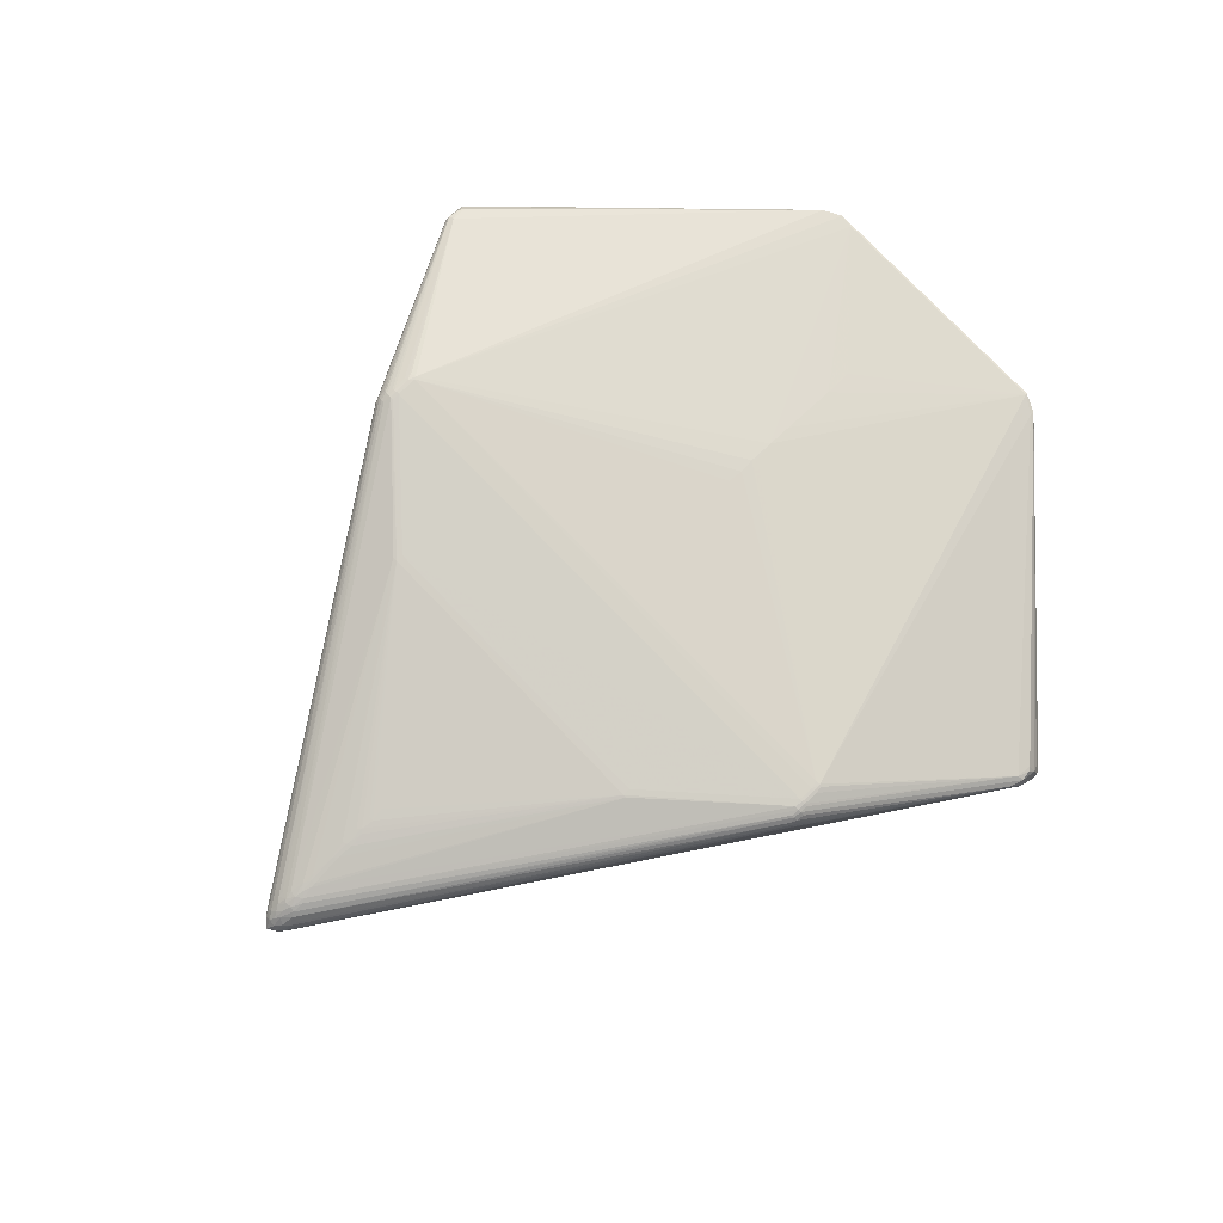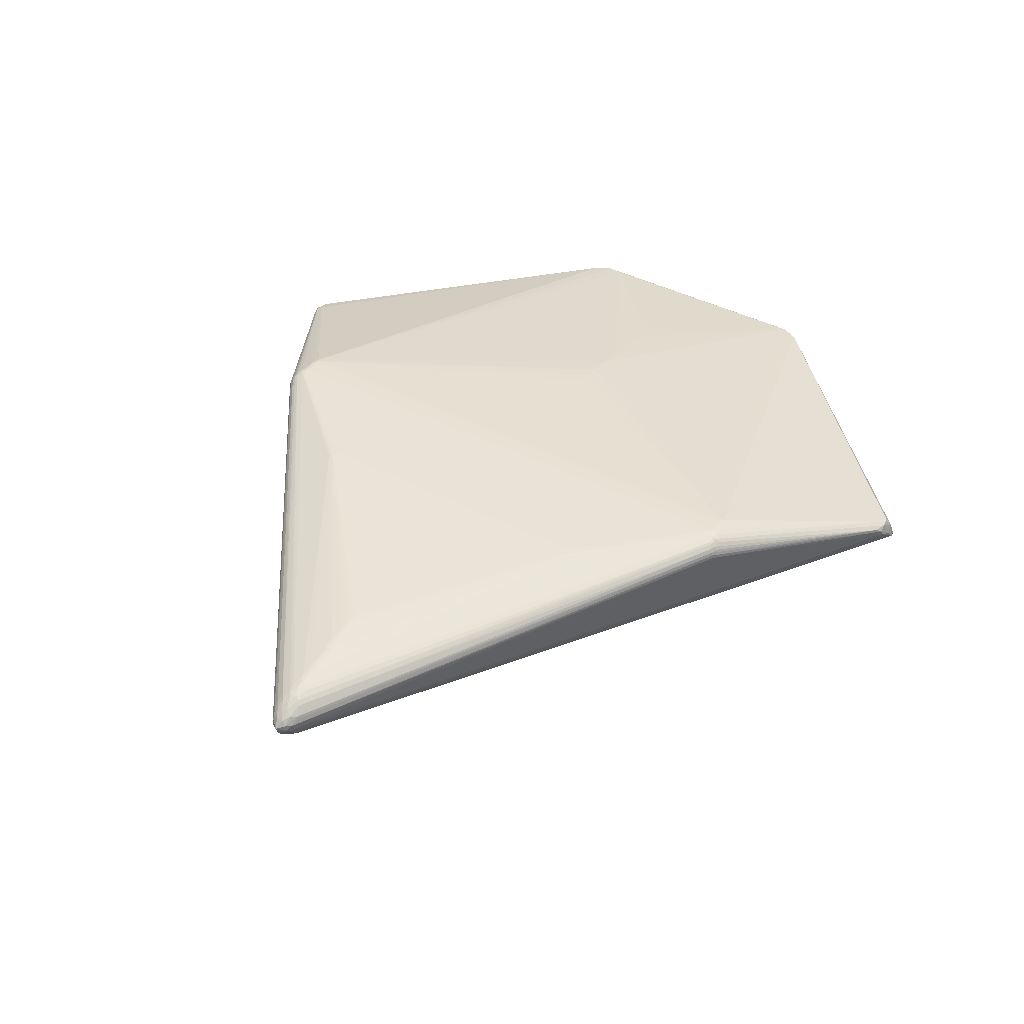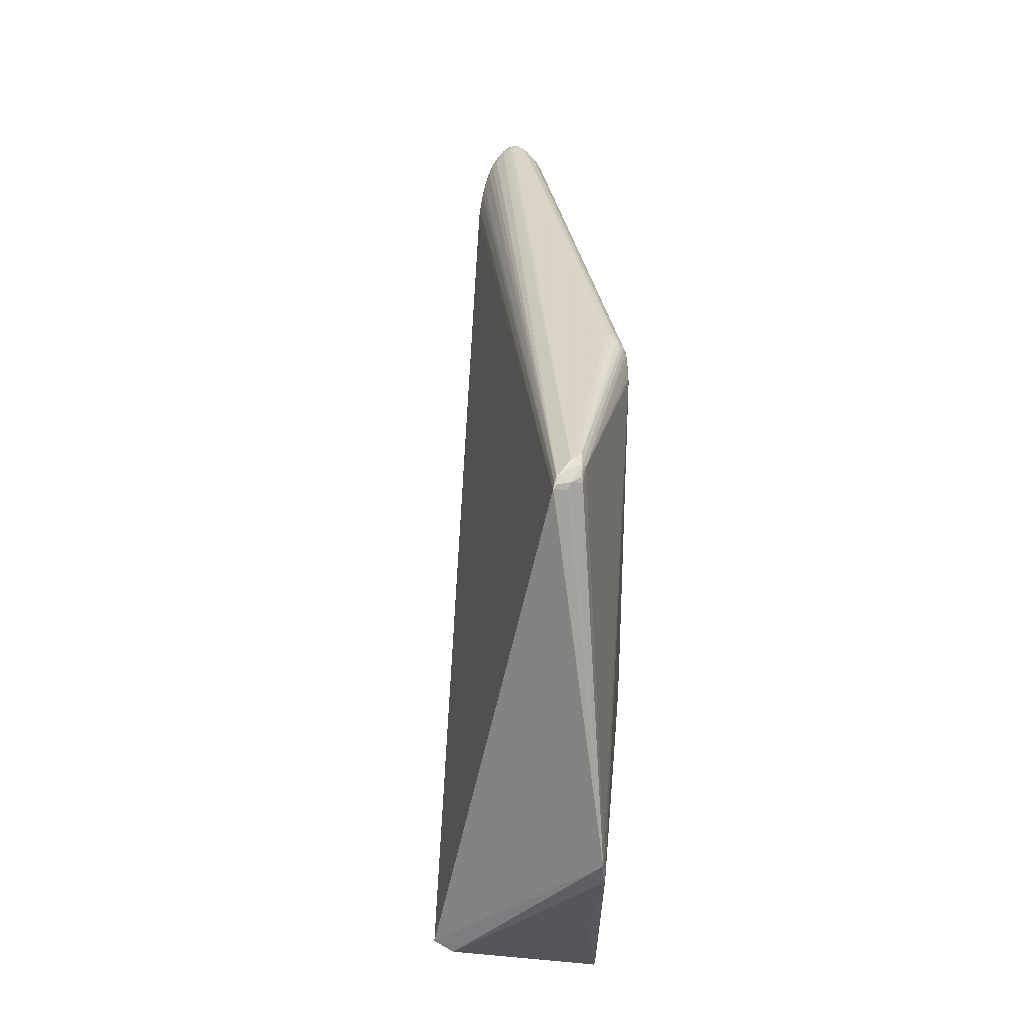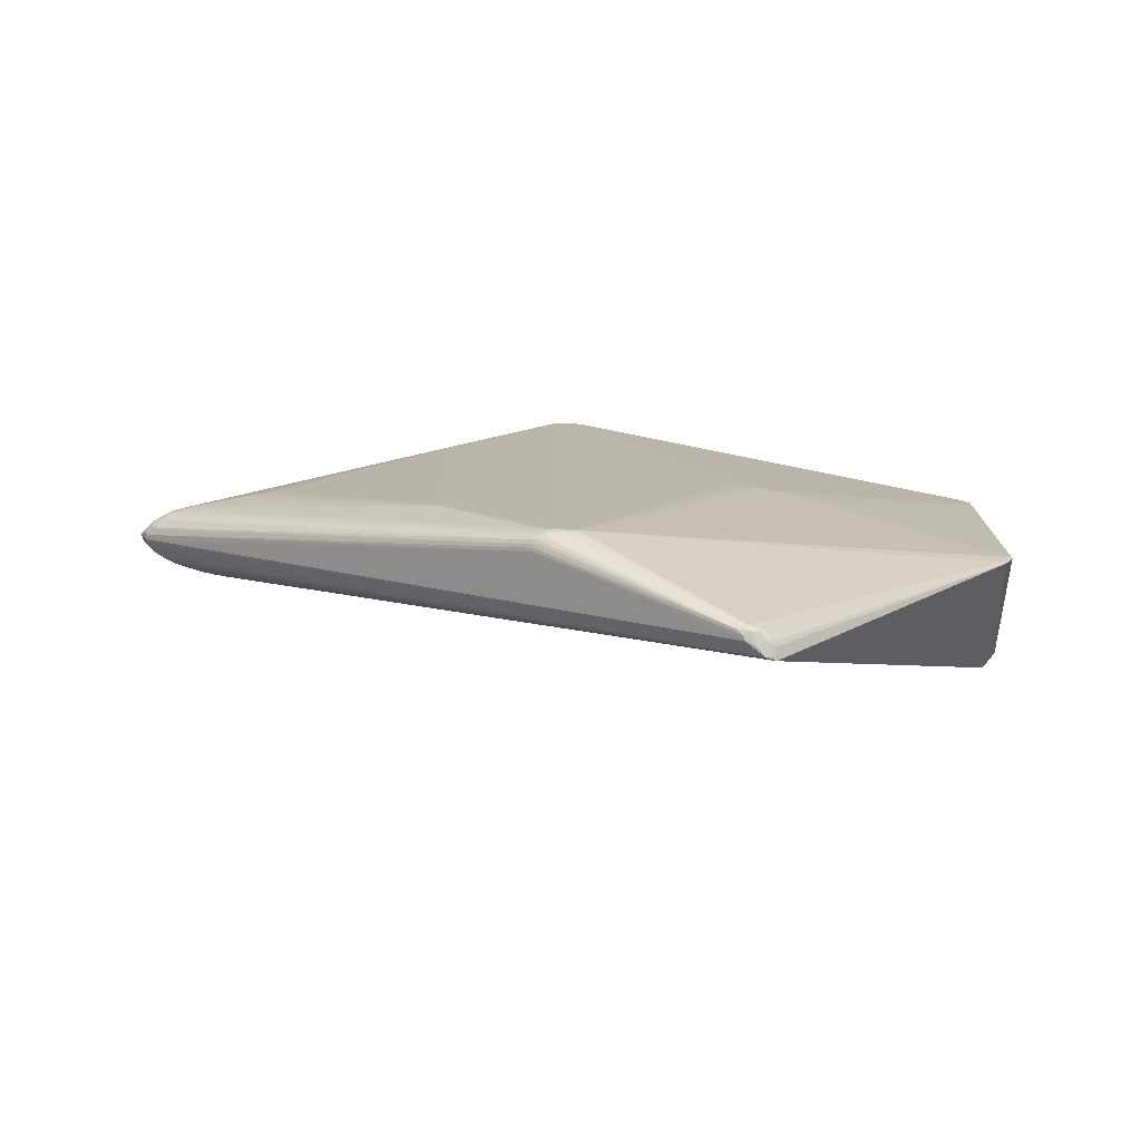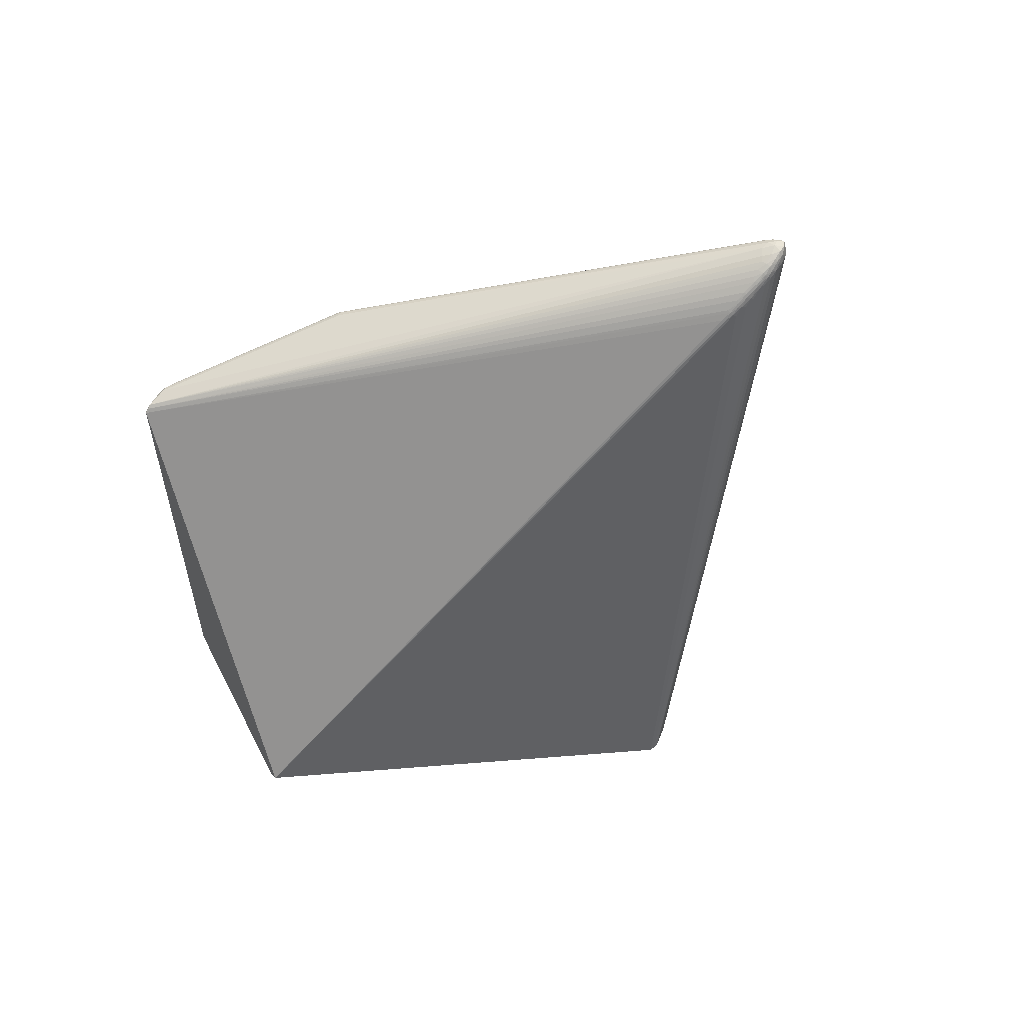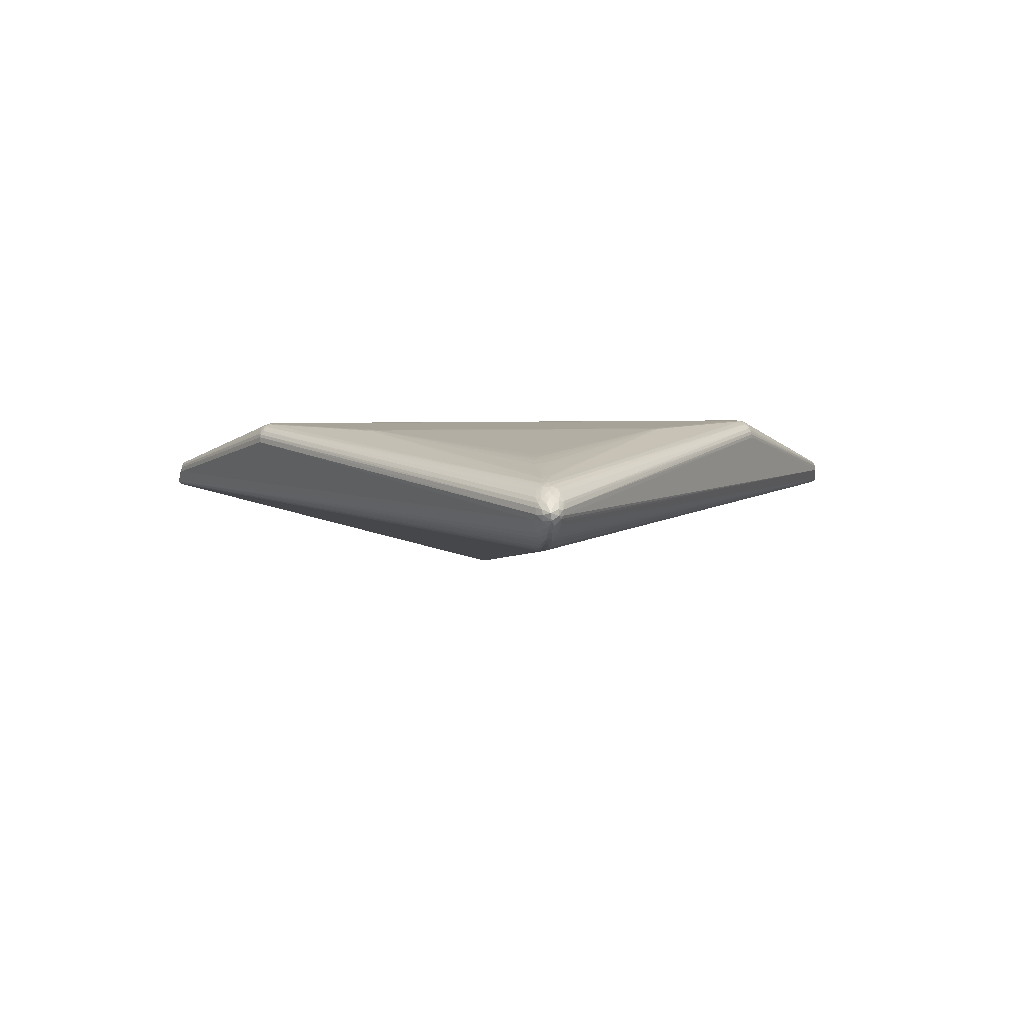
<metadata>
{"format":"obj","ext":"obj","renderer":"f3d","projection":"perspective","resolution":1024,"background":"white","views":[{"elev":78.2,"azim":136.3,"up":"+Z"},{"elev":41.1,"azim":122.6,"up":"+Z"},{"elev":62.8,"azim":-94.5,"up":"+Y"},{"elev":14.2,"azim":-179.3,"up":"+Z"},{"elev":-53.1,"azim":49.2,"up":"+Z"},{"elev":5.1,"azim":85.6,"up":"+Z"}]}
</metadata>
<code>
v -0.5183 -0.1217 -0.01616
v -0.5192 0.1471 -0.01535
v -0.207 0.4405 -0.02171
v -0.2259 0.4381 -0.01831
v -0.2365 0.4458 -0.04267
v -0.1994 -0.4371 -0.01883
v -0.2183 -0.4347 -0.01542
v -0.2289 -0.4424 -0.03982
v 0.3701 0.01102 -0.07437
v 0.3701 -0.002838 -0.07442
v 0.4158 0.00987 -0.06313
v 0.4158 -0.000861 -0.06317
v 0.4205 -0.00273 0.0033
v 0.4155 0.01189 0.004595
v 0.4352 0.008526 -0.05585
v 0.4403 -0.009691 -0.04371
v 0.4392 -0.003984 -0.004663
v 0.4467 0.00802 -0.007579
v 0.3438 0.003535 0.01957
v -0.2687 0.001129 0.02787
v 0.3955 0.004322 -0.07034
v 0.4295 0.01403 -0.05539
v 0.4294 0.004497 -0.05919
v 0.001167 0.31 0.02926
v 0.001282 0.3094 0.03315
v -0.01276 0.3048 0.04698
v 0.1062 0.17 0.04556
v 0.005698 -0.316 0.03995
v -0.008743 -0.3219 0.04116
v -0.008627 -0.3166 0.04557
v -0.008576 -0.3101 0.0479
v -0.5342 -0.003591 -0.1686
v -0.5209 -0.004585 -0.1872
v -0.5065 0.1667 -0.01598
v -0.5115 0.1666 -0.01721
v -0.5214 0.1464 -0.01686
v -0.51 -0.1572 -0.01768
v -0.5205 -0.1376 -0.01747
v -0.2098 0.4423 -0.02775
v -0.2008 0.436 -0.0169
v -0.2311 0.4347 -0.01832
v -0.2333 0.4422 -0.02875
v -0.2399 0.4394 -0.03369
v -0.2405 0.4445 -0.04688
v -0.2134 0.4335 -0.01359
v -0.2296 0.447 -0.0428
v -0.2207 0.4448 -0.03205
v -0.2335 0.4451 -0.04528
v -0.2022 -0.4388 -0.02488
v -0.1933 -0.4325 -0.014
v -0.2235 -0.4314 -0.01542
v -0.2257 -0.4389 -0.02588
v -0.2323 -0.4361 -0.03081
v -0.2329 -0.4411 -0.04402
v -0.2059 -0.4301 -0.01068
v -0.222 -0.4435 -0.03995
v -0.2131 -0.4414 -0.02919
v -0.2259 -0.4417 -0.04243
v 0.4658 0.004172 -0.02526
v 0.4596 0.0138 -0.02875
v 0.3701 0.005906 -0.07578
v 0.3596 0.003787 -0.07735
v 0.356 0.007274 -0.07736
v 0.356 0.0001739 -0.07739
v 0.37 0.001415 -0.07565
v 0.3667 0.002696 0.01531
v 0.3477 -0.0009529 0.01866
v 0.3437 0.008231 0.01933
v 0.3608 0.007018 0.01632
v 0.3096 0.00505 0.02463
v 0.3232 0.003105 0.02286
v 0.3274 0.007158 0.02205
v 0.3275 -0.0007748 0.02203
v 0.3096 -0.0001301 0.02454
v 0.2951 0.002729 0.02622
v -0.2239 0.0029 0.03369
v -0.2069 0.001274 0.03517
v -0.2407 0.001194 0.0318
v -0.2463 -0.002084 0.0309
v -0.2463 0.004445 0.03092
v -0.2967 0.001067 0.02335
v -0.3576 0.0009312 0.01308
v -0.3889 -0.0001795 0.007604
v -0.5227 1.143e-05 -0.02824
v 0.3866 0.01233 -0.07055
v 0.3984 0.009297 -0.06884
v 0.3994 0.01275 -0.06698
v 0.4199 0.01303 -0.06006
v 0.3801 0.004162 -0.07397
v 0.3833 0.0008599 -0.07291
v 0.3866 -0.002122 -0.07124
v 0.3833 0.007583 -0.07289
v 0.4105 0.005823 -0.066
v 0.3981 -0.002622 -0.06808
v 0.3995 0.0006919 -0.06885
v 0.4098 -0.004439 -0.06332
v 0.4181 -0.005454 -0.05975
v 0.3977 0.004487 0.009262
v 0.3966 0.00925 0.009232
v 0.4029 0.009082 0.007955
v 0.3918 0.0008501 0.01024
v 0.4115 0.005793 0.006354
v 0.4058 0.0003121 0.007342
v 0.4206 0.004744 0.0042
v 0.4403 0.02422 -0.03581
v 0.4301 0.01895 -0.05094
v 0.4396 0.014 -0.05005
v 0.4187 0.003288 -0.06332
v 0.4292 0.009142 -0.05853
v 0.4191 0.006135 -0.06306
v 0.4295 0.0004745 -0.05872
v 0.4272 -0.00618 -0.05533
v 0.4388 -0.002595 -0.05202
v 0.4361 -0.007279 -0.04945
v 0.4445 -0.01322 -0.03441
v 0.4271 -0.009208 -0.00156
v 0.4415 -0.01015 -0.01024
v 0.4337 -0.008477 -0.003998
v 0.4294 -0.0008782 0.0009207
v 0.4326 0.002471 2.963e-05
v 0.4404 0.00507 -0.003588
v 0.4308 0.009195 0.0004947
v 0.4206 0.01452 0.002498
v 0.4333 0.01363 -0.001838
v 0.4373 0.01705 -0.005573
v 0.4363 0.02363 -0.01094
v 0.4517 0.01974 -0.02921
v 0.4483 0.01644 -0.04048
v 0.4549 0.01654 -0.03255
v 0.4466 0.01083 -0.04738
v 0.4393 0.002865 -0.05434
v 0.4487 0.002753 -0.04802
v 0.4489 0.007501 -0.04759
v 0.4579 0.003318 -0.04065
v 0.4493 -0.003039 -0.04399
v 0.4571 -0.004258 -0.03419
v 0.4528 -0.009944 -0.02806
v 0.4505 -0.0106 -0.02059
v 0.4507 -0.007838 -0.01591
v 0.4493 -0.004271 -0.01171
v 0.4456 0.0001873 -0.007227
v 0.4572 0.0007346 -0.01598
v 0.4515 0.004116 -0.01062
v 0.4579 0.008529 -0.01663
v 0.4512 0.01425 -0.01355
v 0.4592 0.01305 -0.02201
v 0.4427 0.0234 -0.01672
v 0.4453 0.02024 -0.0143
v 0.4536 0.01848 -0.02315
v 0.4566 0.009288 -0.03978
v 0.4636 0.005524 -0.03354
v 0.4606 -0.00343 -0.0278
v 0.4577 -0.004966 -0.02154
v -0.01261 0.2968 0.04962
v -0.004252 0.3039 0.04479
v -0.004205 0.3011 0.04613
v -0.01271 0.3017 0.04843
v 0.001549 0.3051 0.04066
v -0.004276 0.3077 0.04184
v -0.01281 0.3091 0.04374
v 0.001394 0.308 0.03681
v -0.004462 0.3103 0.03823
v -0.02122 0.2982 0.04988
v -0.0212 0.2947 0.05016
v -0.02131 0.3048 0.04753
v -0.02126 0.3016 0.04899
v -0.03741 0.2983 0.04941
v -0.03742 0.2949 0.04973
v -0.04612 0.2928 0.04922
v -0.03747 0.3015 0.04852
v -0.0461 0.3009 0.04819
v -0.04698 0.2979 0.04891
v 0.1062 0.1666 0.04586
v 0.09781 0.1662 0.04633
v 0.1075 -0.1805 0.04451
v 0.1075 -0.1755 0.04505
v 0.09894 -0.1757 0.04557
v 0.0053 -0.3218 0.02589
v 0.005464 -0.3212 0.03226
v -0.0002438 -0.3226 0.03592
v 0.005547 -0.3197 0.03562
v -0.0002248 -0.3201 0.03966
v -6.753e-05 -0.3166 0.04287
v -0.008678 -0.3194 0.04358
v -9.339e-05 -0.3126 0.04482
v -0.008594 -0.3135 0.047
v -0.008577 -0.3067 0.04818
v -0.01703 -0.317 0.04583
v -0.01698 -0.3105 0.0483
v -0.01699 -0.3139 0.04734
v -0.01697 -0.307 0.04865
v -0.03433 -0.3165 0.04569
v -0.03448 -0.3119 0.04767
v -0.04208 -0.315 0.04598
v -0.04054 -0.3071 0.04803
v -0.04313 -0.309 0.04759
v -0.2147 0.44 -0.01731
v -0.205 -0.4364 -0.0135
f 32 35 33
f 35 44 33
f 36 38 2
f 36 35 32
f 2 35 36
f 48 44 46
f 63 44 61
f 63 33 44
f 32 38 84
f 84 36 32
f 38 36 84
f 35 41 42
f 128 107 46
f 25 149 24
f 24 149 127
f 64 54 33
f 8 54 56
f 83 82 2
f 20 172 2
f 34 35 2
f 2 172 34
f 34 41 35
f 46 44 5
f 5 42 46
f 43 44 35
f 35 42 43
f 43 5 44
f 42 5 43
f 105 128 46
f 127 149 60
f 16 115 56
f 56 54 58
f 62 64 33
f 62 63 61
f 33 63 62
f 65 62 61
f 64 62 65
f 54 64 65
f 82 83 1
f 38 196 1
f 196 20 1
f 2 38 1
f 1 83 2
f 80 20 78
f 78 20 79
f 79 20 196
f 169 76 77
f 78 76 169
f 169 80 78
f 172 20 169
f 20 80 169
f 48 87 86
f 86 85 48
f 44 48 9
f 61 44 9
f 107 128 130
f 128 150 130
f 113 111 131
f 112 113 56
f 112 111 113
f 46 107 106
f 128 105 129
f 127 60 129
f 129 150 128
f 60 150 129
f 56 113 114
f 114 16 56
f 136 137 115
f 115 137 178
f 151 60 59
f 151 150 60
f 134 150 151
f 151 136 134
f 96 58 94
f 10 58 54
f 54 65 10
f 33 54 37
f 37 38 32
f 32 33 37
f 37 196 38
f 26 160 40
f 40 197 26
f 41 34 45
f 45 34 172
f 45 26 197
f 39 24 127
f 127 129 39
f 39 105 46
f 39 129 105
f 82 1 81
f 81 1 20
f 2 82 81
f 81 20 2
f 168 167 172
f 172 169 168
f 89 65 61
f 48 85 92
f 92 9 48
f 61 9 92
f 85 86 92
f 92 89 61
f 113 131 132
f 115 16 135
f 135 136 115
f 135 114 113
f 16 114 135
f 134 136 135
f 113 132 135
f 135 132 134
f 97 112 56
f 111 112 97
f 56 58 97
f 58 96 97
f 94 58 91
f 58 10 91
f 54 8 53
f 53 37 54
f 25 40 161
f 40 162 161
f 161 149 25
f 40 160 159
f 159 162 40
f 159 161 162
f 41 45 4
f 4 45 197
f 4 42 41
f 4 197 42
f 172 167 171
f 171 45 172
f 3 197 40
f 24 39 3
f 25 24 3
f 3 40 25
f 47 39 46
f 46 42 47
f 42 197 47
f 197 3 47
f 47 3 39
f 12 108 111
f 12 96 94
f 111 97 12
f 12 97 96
f 21 92 86
f 89 92 21
f 23 131 111
f 111 108 23
f 133 132 131
f 134 132 133
f 133 150 134
f 133 130 150
f 137 136 152
f 152 151 59
f 136 151 152
f 173 176 75
f 174 173 164
f 196 37 55
f 55 37 51
f 7 55 51
f 198 55 7
f 139 117 28
f 28 181 139
f 181 138 139
f 182 181 28
f 198 57 6
f 90 10 65
f 90 91 10
f 65 89 90
f 89 21 90
f 51 37 52
f 37 53 52
f 52 7 51
f 52 53 8
f 52 8 56
f 56 57 52
f 52 57 198
f 198 7 52
f 160 26 155
f 155 159 160
f 164 173 154
f 45 171 170
f 170 171 167
f 95 12 94
f 108 12 95
f 95 90 21
f 94 91 95
f 91 90 95
f 93 21 86
f 108 95 93
f 93 95 21
f 59 60 146
f 146 60 149
f 71 173 70
f 173 75 70
f 70 75 176
f 71 176 73
f 176 67 73
f 153 152 59
f 153 139 138
f 137 152 153
f 153 138 137
f 179 6 178
f 179 138 181
f 179 178 137
f 137 138 179
f 6 179 50
f 50 182 198
f 198 6 50
f 49 57 56
f 49 6 57
f 56 115 49
f 178 6 49
f 115 178 49
f 164 154 163
f 163 168 164
f 167 168 163
f 163 154 157
f 26 45 165
f 165 157 26
f 110 23 108
f 108 93 110
f 26 157 156
f 156 155 26
f 159 155 158
f 155 125 158
f 161 159 158
f 59 146 144
f 148 146 149
f 161 158 148
f 164 168 195
f 195 191 164
f 195 168 169
f 195 169 77
f 77 76 195
f 195 76 78
f 78 79 195
f 195 79 196
f 177 174 164
f 164 191 177
f 177 176 173
f 173 174 177
f 177 187 176
f 191 187 177
f 74 176 71
f 71 70 74
f 74 70 176
f 186 185 31
f 185 13 31
f 176 187 31
f 31 187 191
f 28 117 118
f 72 173 71
f 71 73 19
f 19 73 67
f 19 72 71
f 192 55 198
f 198 190 192
f 198 182 29
f 29 184 198
f 182 184 29
f 198 184 30
f 186 190 30
f 30 185 186
f 180 179 181
f 180 50 179
f 181 182 180
f 182 50 180
f 166 170 167
f 167 163 166
f 45 170 166
f 166 165 45
f 166 163 157
f 157 165 166
f 23 110 109
f 11 93 86
f 11 110 93
f 11 109 110
f 11 86 87
f 11 87 48
f 59 144 142
f 142 153 59
f 139 153 142
f 126 158 125
f 125 148 126
f 126 148 158
f 145 148 125
f 145 144 146
f 146 148 145
f 149 161 147
f 147 148 149
f 161 148 147
f 191 195 189
f 189 31 191
f 189 190 186
f 186 31 189
f 157 154 14
f 119 13 185
f 173 72 68
f 72 19 68
f 68 19 69
f 193 192 190
f 190 189 193
f 55 192 193
f 193 195 196
f 193 189 195
f 188 190 198
f 198 30 188
f 188 30 190
f 183 184 182
f 183 30 184
f 185 30 183
f 183 182 28
f 28 118 183
f 183 118 185
f 131 23 15
f 23 109 15
f 15 133 131
f 107 130 15
f 130 133 15
f 22 106 107
f 107 15 22
f 22 15 109
f 46 106 22
f 88 11 48
f 88 48 46
f 109 11 88
f 46 22 88
f 88 22 109
f 103 101 175
f 176 31 175
f 175 67 176
f 175 101 67
f 13 103 175
f 175 31 13
f 69 19 66
f 66 19 67
f 67 101 66
f 100 14 154
f 123 156 157
f 157 14 123
f 185 118 116
f 116 119 185
f 118 119 116
f 117 139 140
f 139 142 140
f 156 123 124
f 124 125 155
f 155 156 124
f 196 55 194
f 194 193 196
f 55 193 194
f 173 68 27
f 27 68 69
f 27 154 173
f 27 100 154
f 98 66 101
f 98 101 103
f 69 66 98
f 14 100 102
f 102 98 103
f 14 102 104
f 13 119 104
f 104 103 13
f 104 102 103
f 143 142 144
f 99 27 69
f 100 27 99
f 69 98 99
f 99 102 100
f 98 102 99
f 122 121 124
f 122 124 123
f 122 123 14
f 14 104 122
f 144 145 18
f 18 143 144
f 121 143 18
f 124 121 18
f 18 145 125
f 125 124 18
f 141 140 142
f 142 143 141
f 141 143 121
f 121 122 120
f 120 141 121
f 120 104 119
f 120 122 104
f 17 120 119
f 141 120 17
f 17 119 118
f 140 141 17
f 17 118 117
f 117 140 17

</code>
